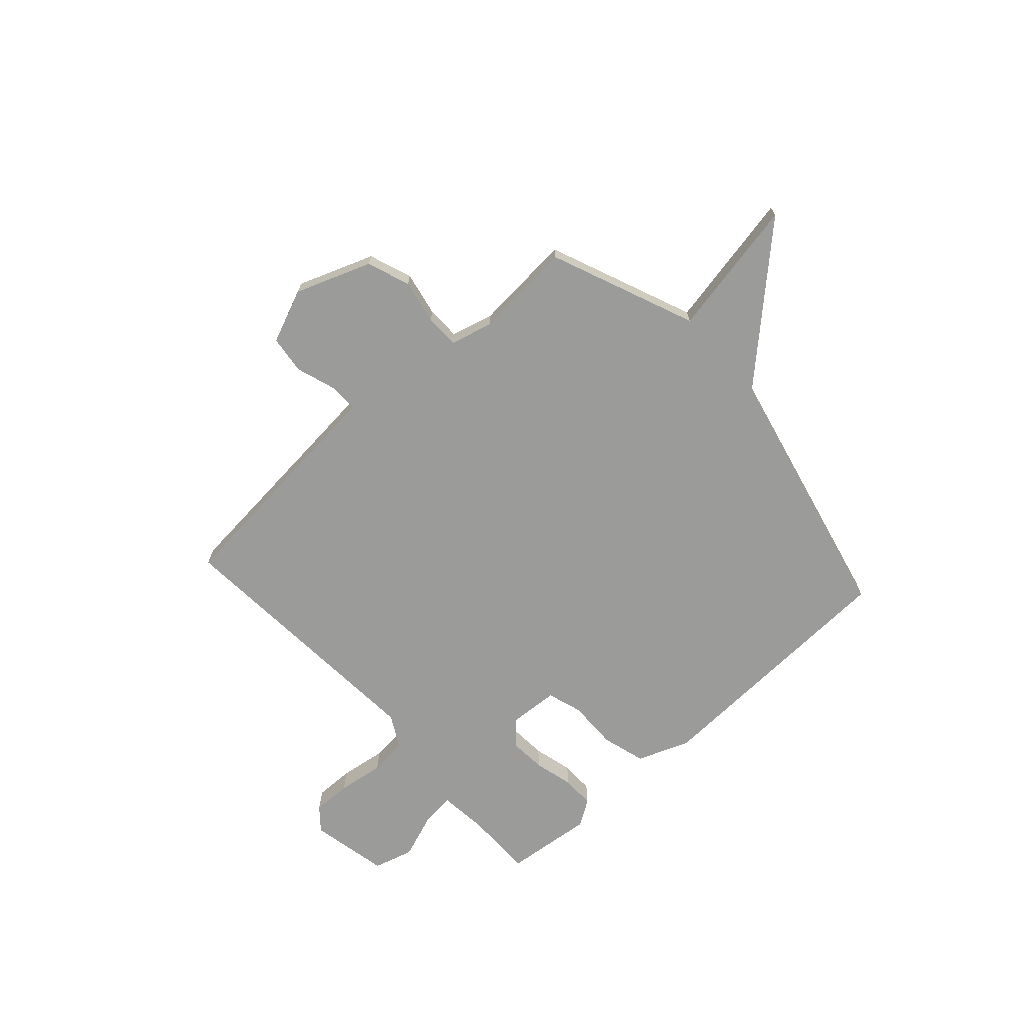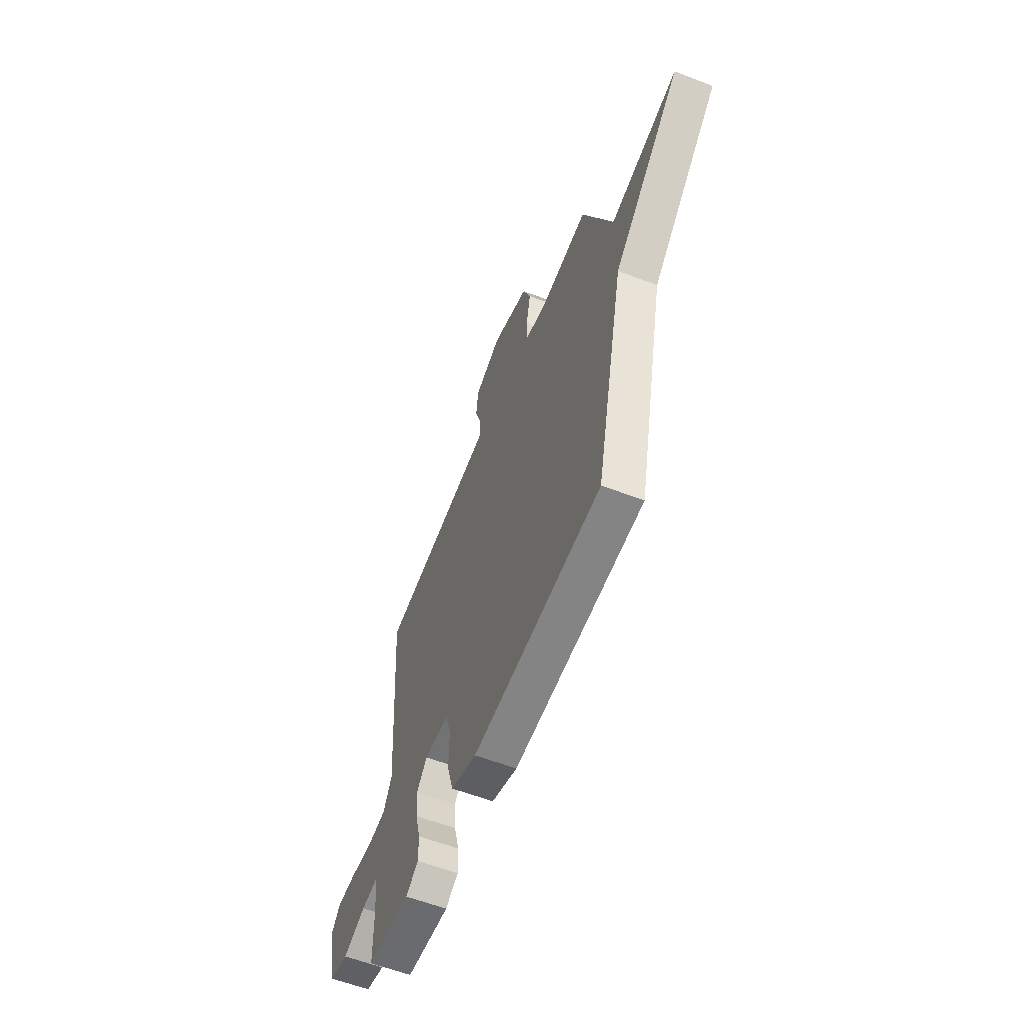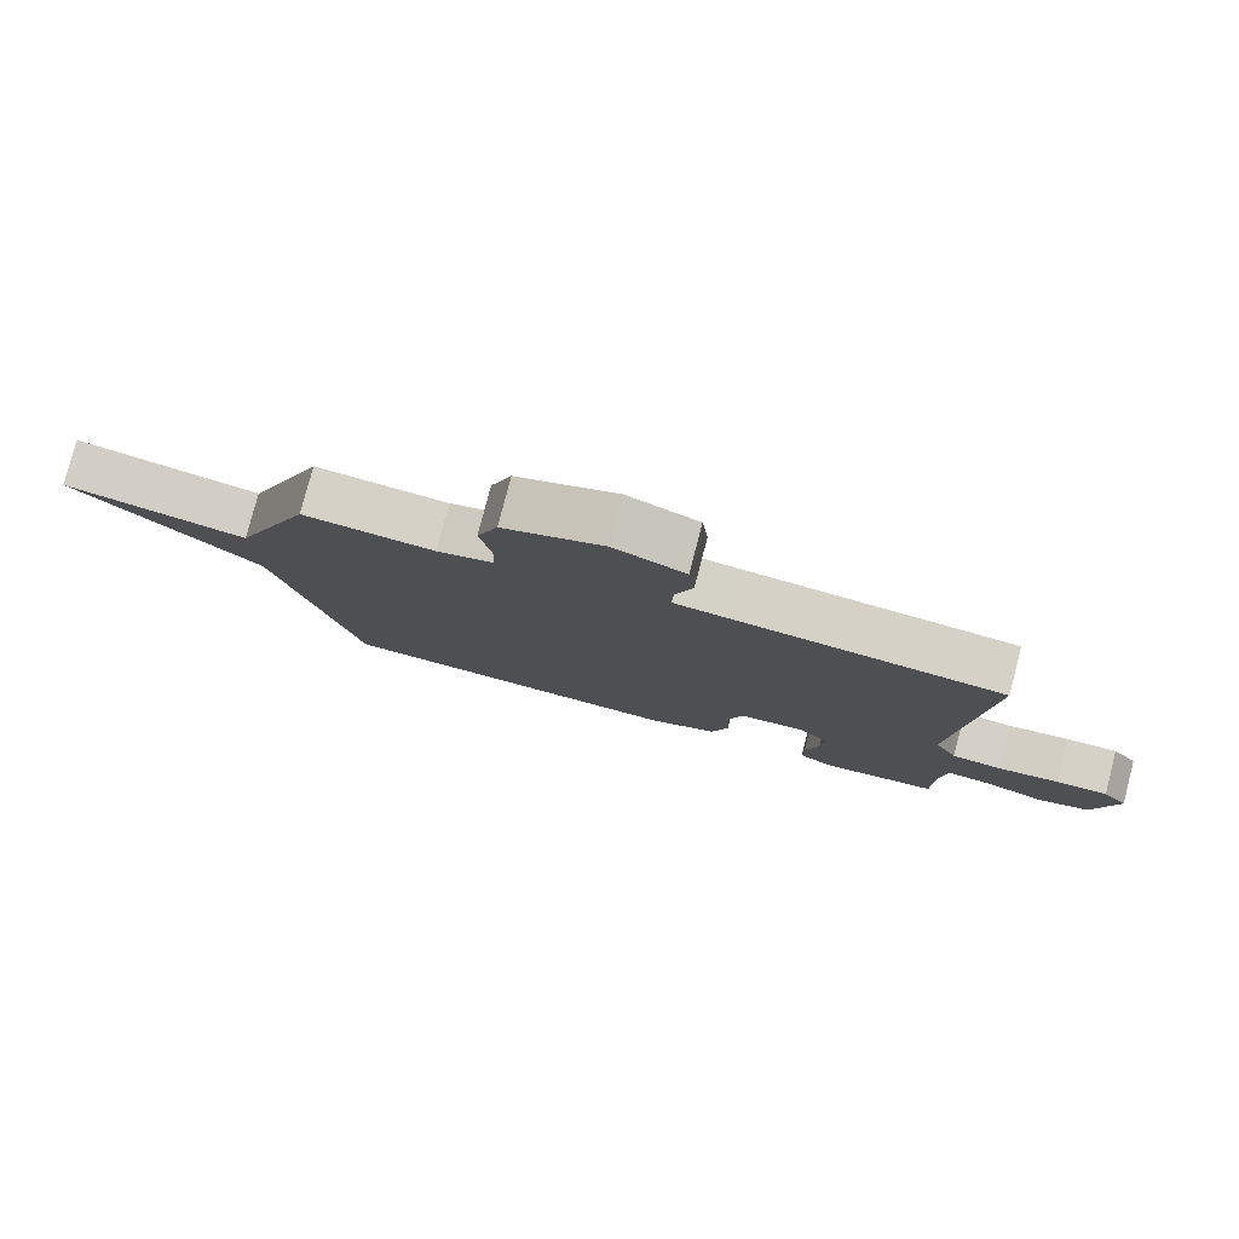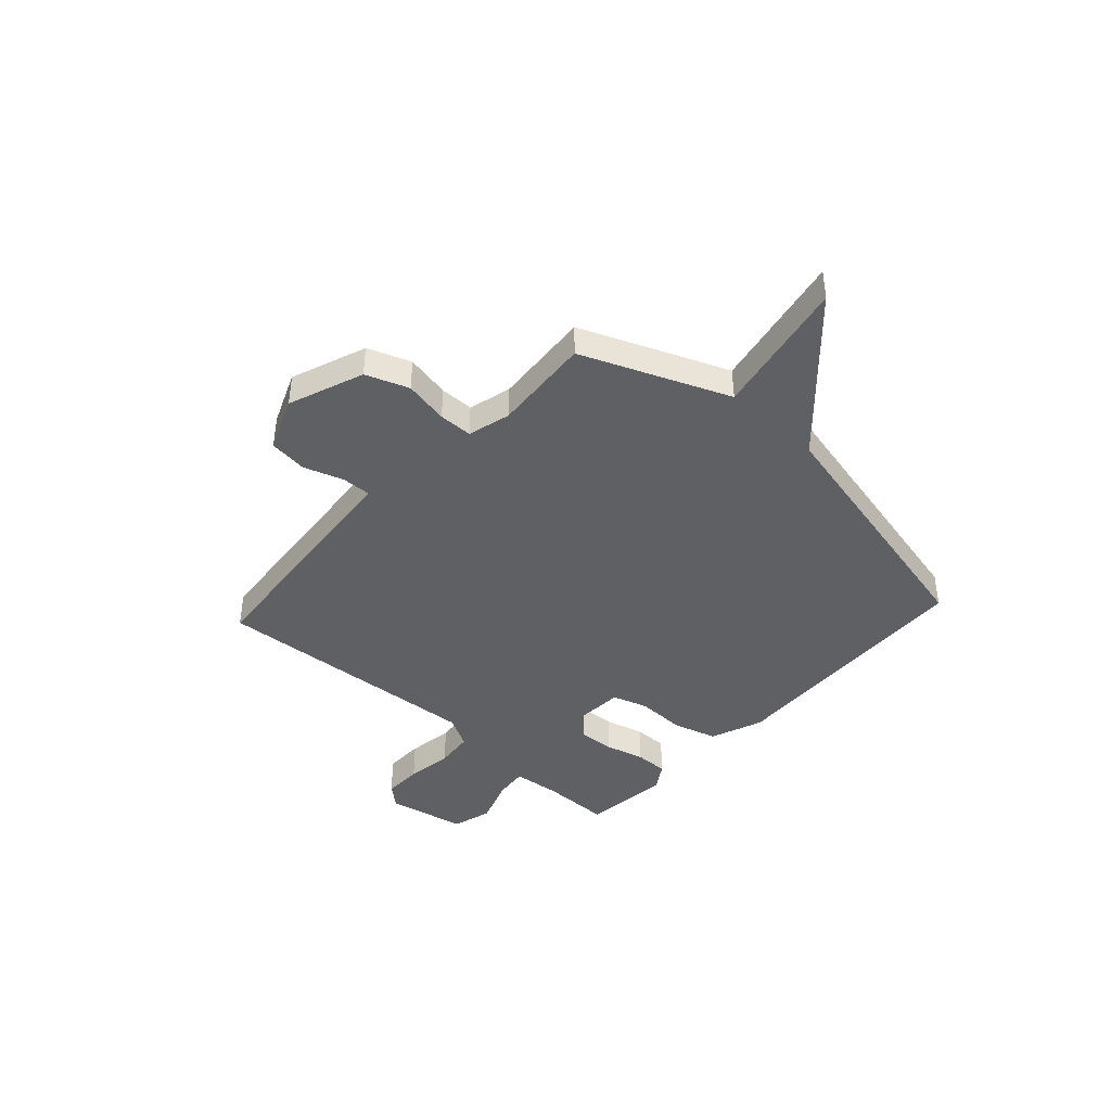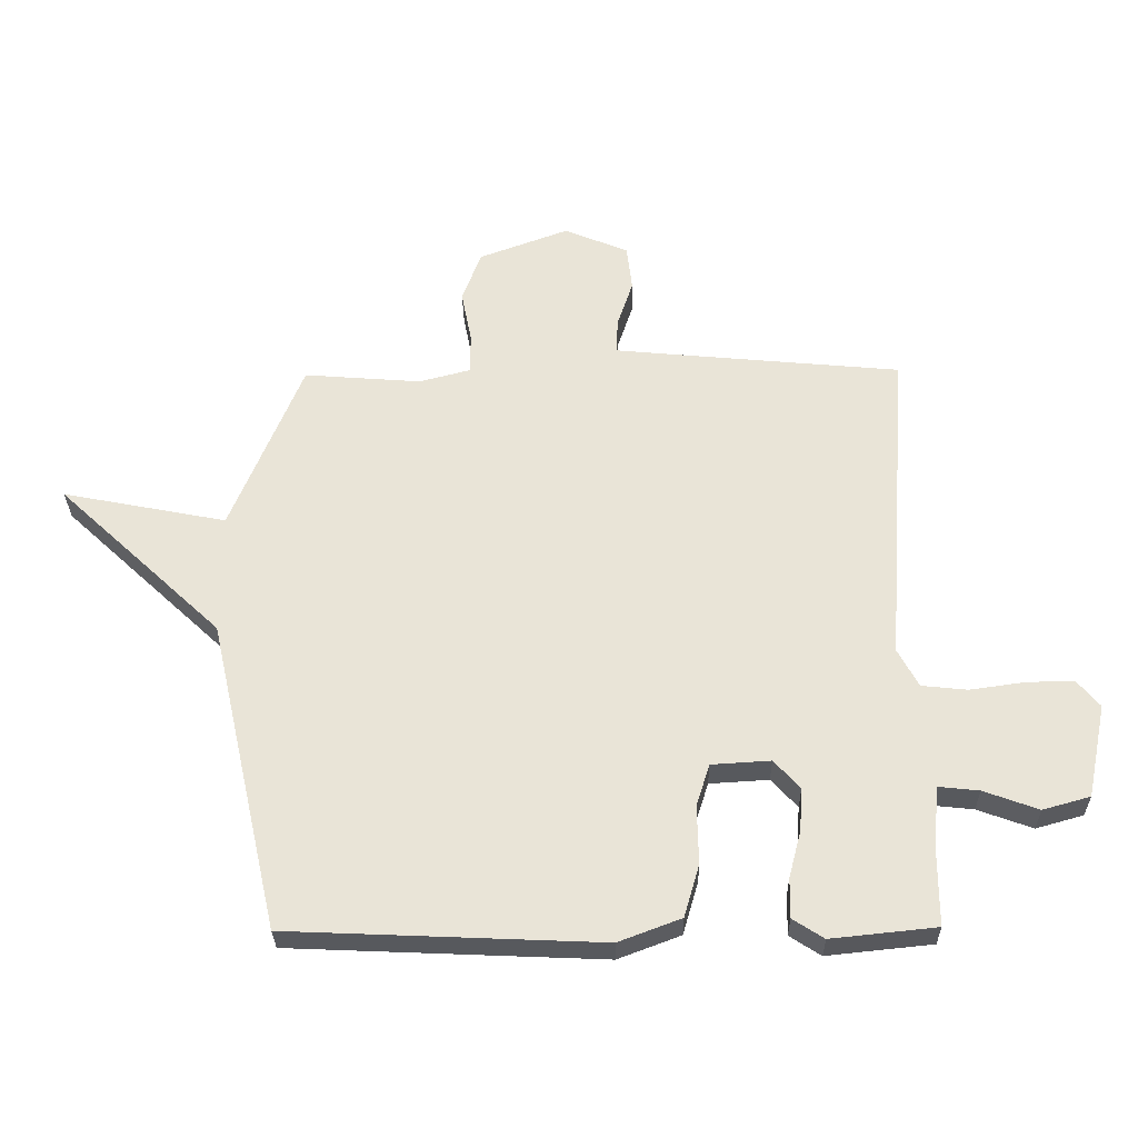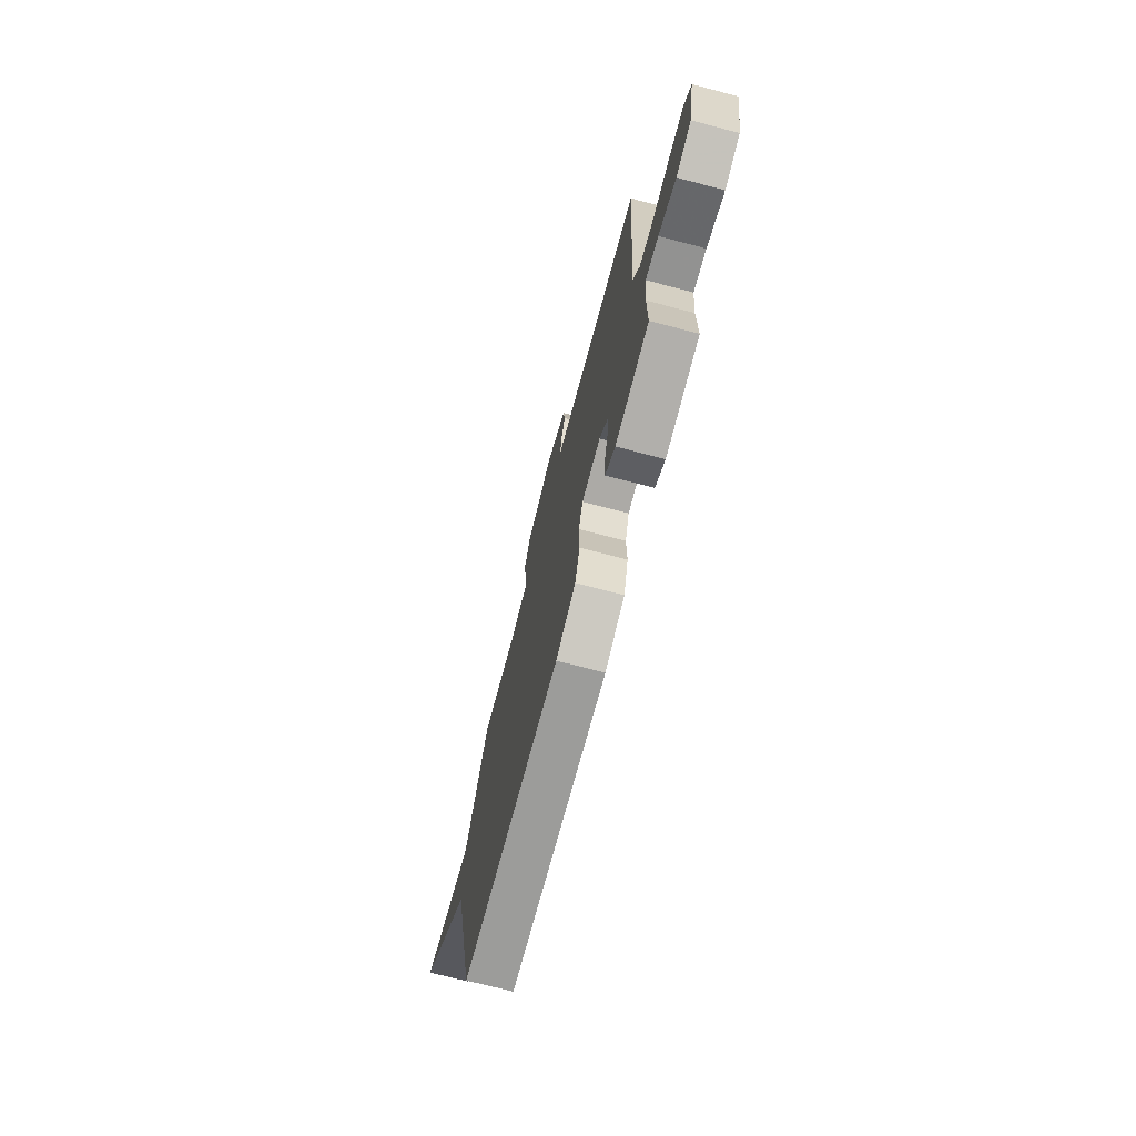
<metadata>
{"format":"obj","ext":"obj","renderer":"f3d","projection":"perspective","resolution":1024,"background":"white","views":[{"elev":-69.6,"azim":42.0,"up":"+Y"},{"elev":-59.2,"azim":68.4,"up":"+Z"},{"elev":79.2,"azim":-165.4,"up":"+Z"},{"elev":-42.1,"azim":47.5,"up":"+Y"},{"elev":-29.7,"azim":-179.1,"up":"+Z"},{"elev":-72.4,"azim":-104.7,"up":"+Z"}]}
</metadata>
<code>
v -0.5 0.07 -0.5
v -0.5 0.07 -0.366
v -0.51 0.07 -0.271
v -0.576 0.07 -0.278
v -0.666 0.07 -0.311
v -0.744 0.07 -0.289
v -0.776 0.07 -0.135
v -0.739 0.07 -0.091
v -0.662 0.07 -0.092
v -0.571 0.07 -0.105
v -0.496 0.07 -0.097
v -0.462 0.07 -0.034
v -0.5 0.07 0.5
v -0.107 0.07 0.537
v -0.026 0.07 0.545
v -0.028 0.07 0.602
v -0.054 0.07 0.68
v -0.045 0.07 0.755
v 0.06 0.07 0.799
v 0.208 0.07 0.744
v 0.239 0.07 0.66
v 0.222 0.07 0.573
v 0.223 0.07 0.507
v 0.307 0.07 0.485
v 0.5 0.07 0.5
v 0.617 0.07 0.215
v 0.887 0.07 0.268
v 0.617 0.07 0.015
v 0.5 0.07 -0.5
v -0.014 0.07 -0.522
v -0.117 0.07 -0.483
v -0.142 0.07 -0.397
v -0.14 0.07 -0.3
v -0.162 0.07 -0.231
v -0.259 0.07 -0.225
v -0.302 0.07 -0.272
v -0.297 0.07 -0.343
v -0.277 0.07 -0.42
v -0.276 0.07 -0.485
v -0.327 0.07 -0.518
v -0.5 0 -0.5
v -0.5 0 -0.366
v -0.51 0 -0.271
v -0.576 0 -0.278
v -0.666 0 -0.311
v -0.744 0 -0.289
v -0.776 0 -0.135
v -0.739 0 -0.091
v -0.662 0 -0.092
v -0.571 0 -0.105
v -0.496 0 -0.097
v -0.462 0 -0.034
v -0.5 0 0.5
v -0.107 0 0.537
v -0.026 0 0.545
v -0.028 0 0.602
v -0.054 0 0.68
v -0.045 0 0.755
v 0.06 0 0.799
v 0.208 0 0.744
v 0.239 0 0.66
v 0.222 0 0.573
v 0.223 0 0.507
v 0.307 0 0.485
v 0.5 0 0.5
v 0.617 0 0.215
v 0.887 0 0.268
v 0.617 0 0.015
v 0.5 0 -0.5
v -0.014 0 -0.522
v -0.117 0 -0.483
v -0.142 0 -0.397
v -0.14 0 -0.3
v -0.162 0 -0.231
v -0.259 0 -0.225
v -0.302 0 -0.272
v -0.297 0 -0.343
v -0.277 0 -0.42
v -0.276 0 -0.485
v -0.327 0 -0.518
f 40 1 2
f 39 40 2
f 38 39 2
f 37 38 2
f 36 37 2 3
f 35 36 3
f 31 32 33
f 30 31 33
f 29 30 33
f 28 29 33
f 28 33 34
f 27 28 34
f 26 27 34
f 26 34 35
f 25 26 35
f 24 25 35
f 20 21 22
f 19 20 22
f 18 19 22
f 17 18 22
f 16 17 22
f 15 16 22 23
f 35 3 4
f 24 35 4
f 23 24 4
f 15 23 4
f 14 15 4
f 8 9 10
f 7 8 10
f 6 7 10
f 5 6 10
f 4 5 10
f 4 10 11
f 14 4 11 12
f 12 13 14
f 42 41 80
f 42 80 79
f 42 79 78
f 42 78 77
f 43 42 77 76
f 43 76 75
f 73 72 71
f 73 71 70
f 73 70 69
f 73 69 68
f 74 73 68
f 74 68 67
f 74 67 66
f 75 74 66
f 75 66 65
f 75 65 64
f 62 61 60
f 62 60 59
f 62 59 58
f 62 58 57
f 62 57 56
f 63 62 56 55
f 44 43 75
f 44 75 64
f 44 64 63
f 44 63 55
f 44 55 54
f 50 49 48
f 50 48 47
f 50 47 46
f 50 46 45
f 50 45 44
f 51 50 44
f 52 51 44 54
f 54 53 52
f 1 41 42 2
f 2 42 43 3
f 3 43 44 4
f 4 44 45 5
f 5 45 46 6
f 6 46 47 7
f 7 47 48 8
f 8 48 49 9
f 9 49 50 10
f 10 50 51 11
f 11 51 52 12
f 12 52 53 13
f 13 53 54 14
f 14 54 55 15
f 15 55 56 16
f 16 56 57 17
f 17 57 58 18
f 18 58 59 19
f 19 59 60 20
f 20 60 61 21
f 21 61 62 22
f 22 62 63 23
f 23 63 64 24
f 24 64 65 25
f 25 65 66 26
f 26 66 67 27
f 27 67 68 28
f 28 68 69 29
f 29 69 70 30
f 30 70 71 31
f 31 71 72 32
f 32 72 73 33
f 33 73 74 34
f 34 74 75 35
f 35 75 76 36
f 36 76 77 37
f 37 77 78 38
f 38 78 79 39
f 39 79 80 40
f 40 80 41 1

</code>
